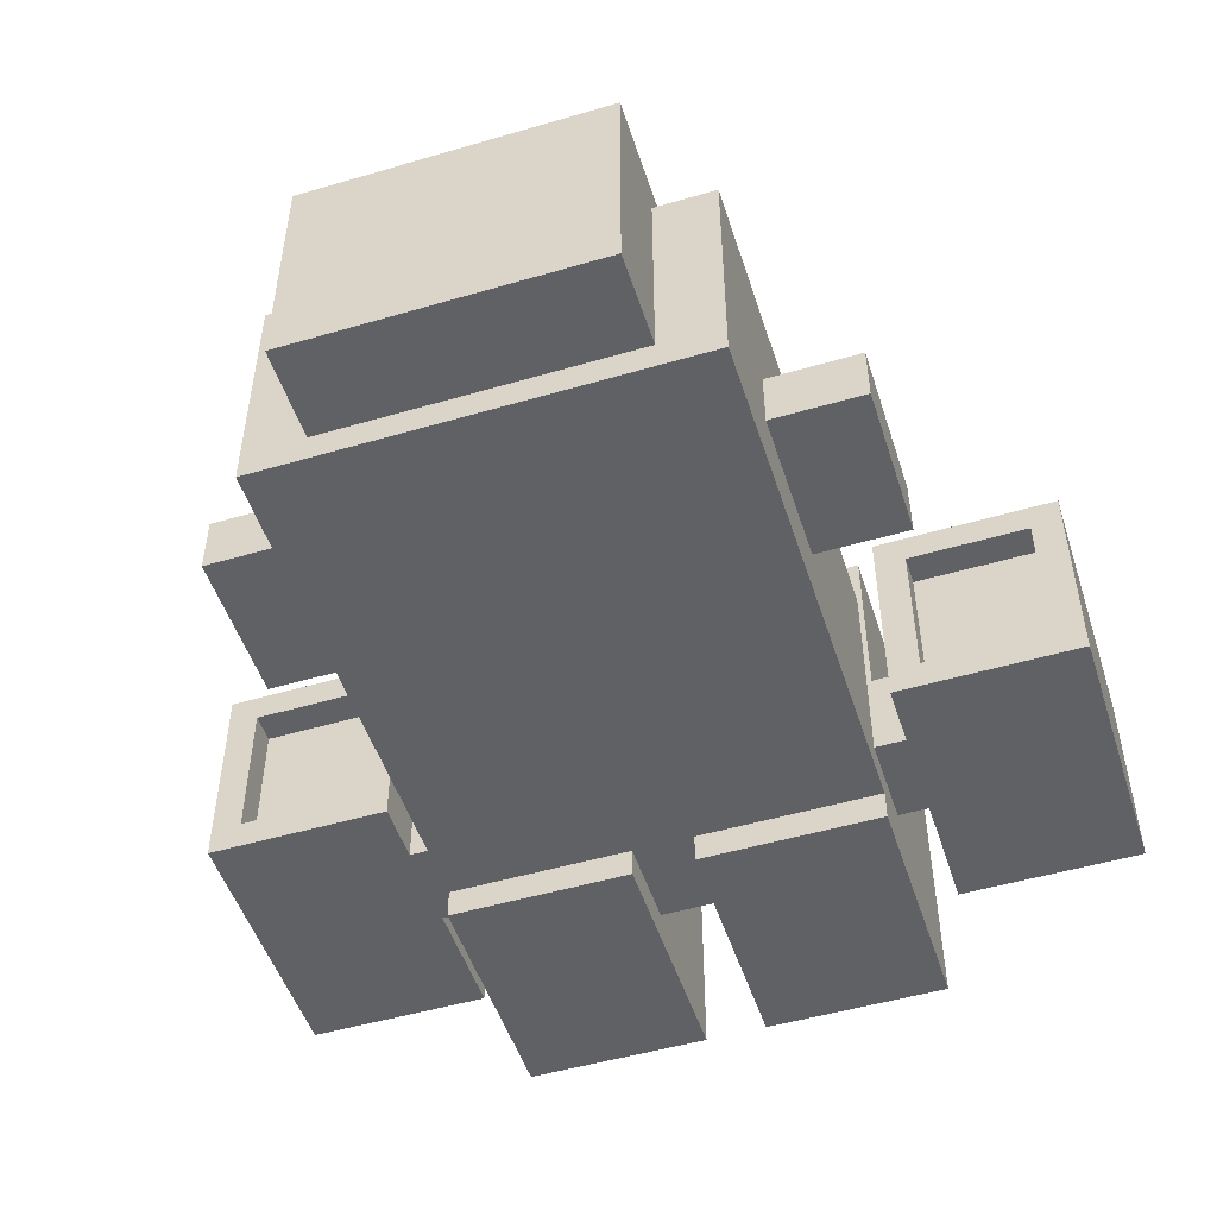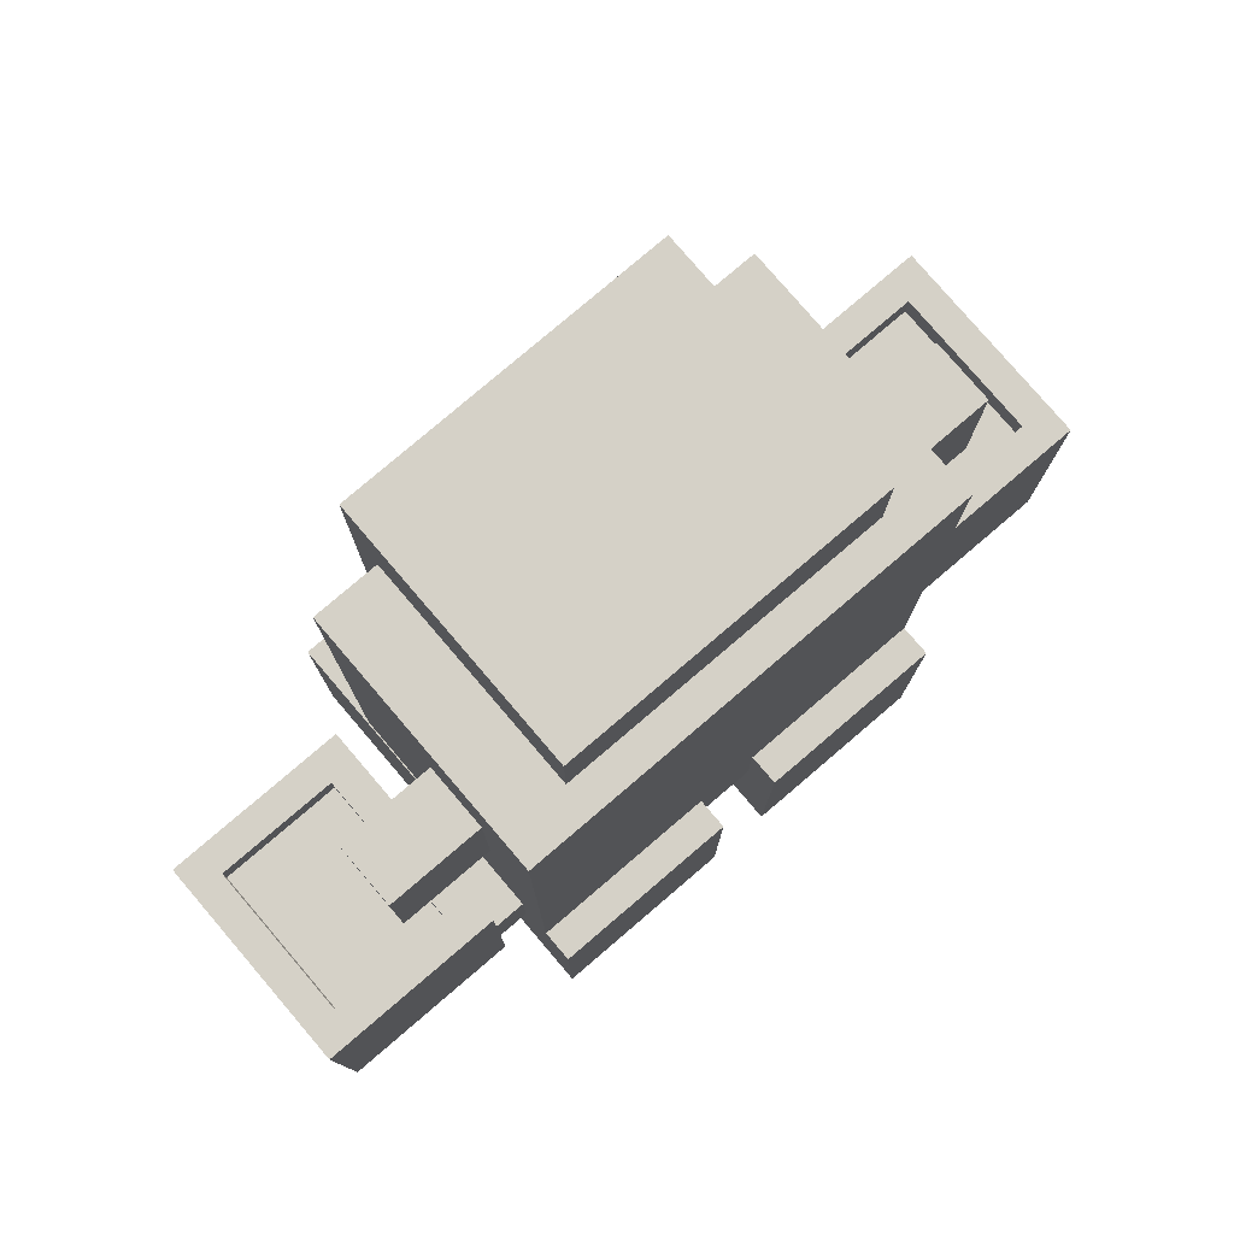
<metadata>
{"format":"obj","ext":"obj","renderer":"f3d","projection":"perspective","resolution":1024,"background":"white","views":[{"elev":-50.3,"azim":-162.2,"up":"+Z"},{"elev":78.9,"azim":139.5,"up":"+Y"}]}
</metadata>
<code>
v 0 3 14
v 0 7 14
v 0 8 14
v 0 9 14
v 0 12 14
v 0 3 21
v 0 7 21
v 0 8 21
v 0 9 21
v 0 12 21
v 1 2 15
v 1 3 15
v 1 2 20
v 1 3 20
v 4 17 15
v 4 22 15
v 4 2 16
v 4 7 16
v 4 17 17
v 4 22 17
v 4 2 19
v 4 7 19
v 5 11 15
v 5 12 15
v 5 11 20
v 5 12 20
v 7 1 12
v 7 4 12
v 7 5 12
v 7 6 12
v 7 9 12
v 7 9 13
v 7 26 13
v 7 7 14
v 7 10 14
v 7 17 15
v 7 22 15
v 7 10 16
v 7 15 16
v 7 16 16
v 7 17 16
v 7 22 16
v 7 26 16
v 7 7 17
v 7 9 17
v 7 10 17
v 7 17 17
v 7 22 17
v 7 10 21
v 7 15 21
v 7 16 21
v 7 26 21
v 7 1 24
v 7 4 24
v 7 5 24
v 7 6 24
v 7 9 24
v 8 0 13
v 8 1 13
v 8 0 18
v 8 1 18
v 8 0 19
v 8 1 19
v 8 0 23
v 8 1 23
v 9 26 14
v 9 29 14
v 9 26 16
v 9 18 21
v 9 26 21
v 9 18 22
v 9 29 22
v 11 0 14
v 11 5 14
v 11 0 17
v 11 5 17
v 11 0 20
v 11 3 20
v 11 0 22
v 11 3 22
v 12 8 18
v 12 9 18
v 12 8 23
v 12 9 23
v 15 1 12
v 15 4 12
v 15 5 12
v 15 6 12
v 15 9 12
v 15 6 13
v 15 9 13
v 15 6 17
v 15 9 17
v 15 1 24
v 15 4 24
v 15 5 24
v 15 6 24
v 15 9 24
v 16 0 13
v 16 1 13
v 16 0 18
v 16 1 18
v 16 0 19
v 16 1 19
v 16 0 23
v 16 1 23
v 19 0 14
v 19 5 14
v 19 0 17
v 19 5 17
v 19 0 20
v 19 3 20
v 19 0 22
v 19 3 22
v 20 8 18
v 20 9 18
v 20 8 23
v 20 9 23
v 22 3 14
v 22 7 14
v 22 10 14
v 22 12 14
v 22 7 17
v 22 8 17
v 22 9 17
v 22 10 17
v 22 3 21
v 22 7 21
v 22 8 21
v 22 9 21
v 22 12 21
v 23 2 15
v 23 3 15
v 23 2 20
v 23 3 20
v 26 2 16
v 26 7 16
v 26 2 19
v 26 7 19
v 27 11 15
v 27 12 15
v 27 11 20
v 27 12 20
v 1 11 15
v 1 12 15
v 1 11 20
v 1 12 20
v 2 2 16
v 2 7 16
v 2 2 19
v 2 7 19
v 5 2 15
v 5 3 15
v 5 2 20
v 5 3 20
v 6 3 14
v 6 7 14
v 6 10 14
v 6 12 14
v 6 7 17
v 6 8 17
v 6 9 17
v 6 10 17
v 6 3 21
v 6 7 21
v 6 8 21
v 6 9 21
v 6 12 21
v 8 8 18
v 8 9 18
v 8 8 23
v 8 9 23
v 9 0 14
v 9 5 14
v 9 0 17
v 9 5 17
v 9 0 20
v 9 3 20
v 9 0 22
v 9 3 22
v 12 0 13
v 12 1 13
v 12 0 18
v 12 1 18
v 12 0 19
v 12 1 19
v 12 0 23
v 12 1 23
v 13 1 12
v 13 4 12
v 13 5 12
v 13 6 12
v 13 9 12
v 13 6 13
v 13 9 13
v 13 6 17
v 13 9 17
v 13 1 24
v 13 4 24
v 13 5 24
v 13 6 24
v 13 9 24
v 16 8 18
v 16 9 18
v 16 8 23
v 16 9 23
v 17 0 14
v 17 5 14
v 17 0 17
v 17 5 17
v 17 0 20
v 17 3 20
v 17 0 22
v 17 3 22
v 19 26 14
v 19 29 14
v 19 26 16
v 19 18 21
v 19 26 21
v 19 18 22
v 19 29 22
v 20 0 13
v 20 1 13
v 20 0 18
v 20 1 18
v 20 0 19
v 20 1 19
v 20 0 23
v 20 1 23
v 21 1 12
v 21 4 12
v 21 5 12
v 21 6 12
v 21 9 12
v 21 9 13
v 21 26 13
v 21 7 14
v 21 10 14
v 21 17 15
v 21 22 15
v 21 10 16
v 21 15 16
v 21 16 16
v 21 17 16
v 21 22 16
v 21 26 16
v 21 7 17
v 21 9 17
v 21 10 17
v 21 17 17
v 21 22 17
v 21 10 21
v 21 15 21
v 21 16 21
v 21 26 21
v 21 1 24
v 21 4 24
v 21 5 24
v 21 6 24
v 21 9 24
v 23 11 15
v 23 12 15
v 23 11 20
v 23 12 20
v 24 17 15
v 24 22 15
v 24 2 16
v 24 7 16
v 24 17 17
v 24 22 17
v 24 2 19
v 24 7 19
v 27 2 15
v 27 3 15
v 27 2 20
v 27 3 20
v 28 3 14
v 28 7 14
v 28 8 14
v 28 9 14
v 28 12 14
v 28 3 21
v 28 7 21
v 28 8 21
v 28 9 21
v 28 12 21
v 8 0 13
v 8 0 18
v 8 0 19
v 8 0 23
v 9 0 14
v 9 0 17
v 9 0 20
v 9 0 22
v 11 0 14
v 11 0 17
v 11 0 20
v 11 0 22
v 12 0 13
v 12 0 18
v 12 0 19
v 12 0 23
v 16 0 13
v 16 0 18
v 16 0 19
v 16 0 23
v 17 0 14
v 17 0 17
v 17 0 20
v 17 0 22
v 19 0 14
v 19 0 17
v 19 0 20
v 19 0 22
v 20 0 13
v 20 0 18
v 20 0 19
v 20 0 23
v 7 1 12
v 7 1 24
v 8 1 13
v 8 1 18
v 8 1 19
v 8 1 23
v 12 1 13
v 12 1 18
v 12 1 19
v 12 1 23
v 13 1 12
v 13 1 24
v 15 1 12
v 15 1 24
v 16 1 13
v 16 1 18
v 16 1 19
v 16 1 23
v 20 1 13
v 20 1 18
v 20 1 19
v 20 1 23
v 21 1 12
v 21 1 24
v 1 2 15
v 1 2 20
v 2 2 16
v 2 2 19
v 4 2 16
v 4 2 19
v 5 2 15
v 5 2 20
v 23 2 15
v 23 2 20
v 24 2 16
v 24 2 19
v 26 2 16
v 26 2 19
v 27 2 15
v 27 2 20
v 0 3 14
v 0 3 21
v 1 3 15
v 1 3 20
v 5 3 15
v 5 3 20
v 6 3 14
v 6 3 21
v 9 3 20
v 9 3 22
v 11 3 20
v 11 3 22
v 17 3 20
v 17 3 22
v 19 3 20
v 19 3 22
v 22 3 14
v 22 3 21
v 23 3 15
v 23 3 20
v 27 3 15
v 27 3 20
v 28 3 14
v 28 3 21
v 9 5 14
v 9 5 17
v 11 5 14
v 11 5 17
v 17 5 14
v 17 5 17
v 19 5 14
v 19 5 17
v 13 6 13
v 13 6 17
v 15 6 13
v 15 6 17
v 2 7 16
v 2 7 19
v 4 7 16
v 4 7 19
v 6 7 14
v 6 7 17
v 7 7 14
v 7 7 17
v 21 7 14
v 21 7 17
v 22 7 14
v 22 7 17
v 24 7 16
v 24 7 19
v 26 7 16
v 26 7 19
v 7 10 17
v 7 10 21
v 21 10 17
v 21 10 21
v 4 17 15
v 4 17 17
v 7 17 15
v 7 17 16
v 7 17 17
v 21 17 15
v 21 17 16
v 21 17 17
v 24 17 15
v 24 17 17
v 9 18 21
v 9 18 22
v 19 18 21
v 19 18 22
v 8 8 18
v 8 8 23
v 12 8 18
v 12 8 23
v 16 8 18
v 16 8 23
v 20 8 18
v 20 8 23
v 7 9 12
v 7 9 13
v 7 9 17
v 7 9 24
v 8 9 18
v 8 9 23
v 12 9 18
v 12 9 23
v 13 9 12
v 13 9 13
v 13 9 17
v 13 9 24
v 15 9 12
v 15 9 13
v 15 9 17
v 15 9 24
v 16 9 18
v 16 9 23
v 20 9 18
v 20 9 23
v 21 9 12
v 21 9 13
v 21 9 17
v 21 9 24
v 6 10 14
v 6 10 17
v 7 10 14
v 7 10 16
v 7 10 17
v 21 10 14
v 21 10 16
v 21 10 17
v 22 10 14
v 22 10 17
v 1 11 15
v 1 11 20
v 5 11 15
v 5 11 20
v 23 11 15
v 23 11 20
v 27 11 15
v 27 11 20
v 0 12 14
v 0 12 21
v 1 12 15
v 1 12 20
v 5 12 15
v 5 12 20
v 6 12 14
v 6 12 21
v 22 12 14
v 22 12 21
v 23 12 15
v 23 12 20
v 27 12 15
v 27 12 20
v 28 12 14
v 28 12 21
v 4 22 15
v 4 22 17
v 7 22 15
v 7 22 16
v 7 22 17
v 21 22 15
v 21 22 16
v 21 22 17
v 24 22 15
v 24 22 17
v 7 26 13
v 7 26 16
v 7 26 21
v 9 26 14
v 9 26 16
v 9 26 21
v 19 26 14
v 19 26 16
v 19 26 21
v 21 26 13
v 21 26 16
v 21 26 21
v 9 29 14
v 9 29 22
v 19 29 14
v 19 29 22
v 7 1 12
v 13 1 12
v 15 1 12
v 21 1 12
v 7 4 12
v 13 4 12
v 15 4 12
v 21 4 12
v 7 5 12
v 13 5 12
v 15 5 12
v 21 5 12
v 7 6 12
v 13 6 12
v 15 6 12
v 21 6 12
v 7 9 12
v 13 9 12
v 15 9 12
v 21 9 12
v 8 0 13
v 12 0 13
v 16 0 13
v 20 0 13
v 8 1 13
v 12 1 13
v 16 1 13
v 20 1 13
v 13 6 13
v 15 6 13
v 7 9 13
v 13 9 13
v 15 9 13
v 21 9 13
v 7 26 13
v 21 26 13
v 0 3 14
v 6 3 14
v 22 3 14
v 28 3 14
v 0 7 14
v 6 7 14
v 7 7 14
v 21 7 14
v 22 7 14
v 28 7 14
v 0 8 14
v 6 8 14
v 22 8 14
v 28 8 14
v 0 9 14
v 6 9 14
v 22 9 14
v 28 9 14
v 6 10 14
v 7 10 14
v 21 10 14
v 22 10 14
v 0 12 14
v 6 12 14
v 22 12 14
v 28 12 14
v 9 26 14
v 19 26 14
v 9 29 14
v 19 29 14
v 1 2 15
v 5 2 15
v 23 2 15
v 27 2 15
v 1 3 15
v 5 3 15
v 23 3 15
v 27 3 15
v 4 17 15
v 7 17 15
v 21 17 15
v 24 17 15
v 4 22 15
v 7 22 15
v 21 22 15
v 24 22 15
v 9 0 17
v 11 0 17
v 17 0 17
v 19 0 17
v 9 5 17
v 11 5 17
v 17 5 17
v 19 5 17
v 8 0 19
v 12 0 19
v 16 0 19
v 20 0 19
v 8 1 19
v 12 1 19
v 16 1 19
v 20 1 19
v 2 2 19
v 4 2 19
v 24 2 19
v 26 2 19
v 2 7 19
v 4 7 19
v 24 7 19
v 26 7 19
v 1 11 20
v 5 11 20
v 23 11 20
v 27 11 20
v 1 12 20
v 5 12 20
v 23 12 20
v 27 12 20
v 9 0 22
v 11 0 22
v 17 0 22
v 19 0 22
v 9 3 22
v 11 3 22
v 17 3 22
v 19 3 22
v 8 8 23
v 12 8 23
v 16 8 23
v 20 8 23
v 8 9 23
v 12 9 23
v 16 9 23
v 20 9 23
v 9 0 14
v 11 0 14
v 17 0 14
v 19 0 14
v 9 5 14
v 11 5 14
v 17 5 14
v 19 5 14
v 1 11 15
v 5 11 15
v 23 11 15
v 27 11 15
v 1 12 15
v 5 12 15
v 23 12 15
v 27 12 15
v 2 2 16
v 4 2 16
v 24 2 16
v 26 2 16
v 2 7 16
v 4 7 16
v 24 7 16
v 26 7 16
v 13 6 17
v 15 6 17
v 6 7 17
v 7 7 17
v 21 7 17
v 22 7 17
v 6 8 17
v 22 8 17
v 6 9 17
v 7 9 17
v 13 9 17
v 15 9 17
v 21 9 17
v 22 9 17
v 6 10 17
v 7 10 17
v 21 10 17
v 22 10 17
v 4 17 17
v 7 17 17
v 21 17 17
v 24 17 17
v 4 22 17
v 7 22 17
v 21 22 17
v 24 22 17
v 8 0 18
v 12 0 18
v 16 0 18
v 20 0 18
v 8 1 18
v 12 1 18
v 16 1 18
v 20 1 18
v 8 8 18
v 12 8 18
v 16 8 18
v 20 8 18
v 8 9 18
v 12 9 18
v 16 9 18
v 20 9 18
v 9 0 20
v 11 0 20
v 17 0 20
v 19 0 20
v 1 2 20
v 5 2 20
v 23 2 20
v 27 2 20
v 1 3 20
v 5 3 20
v 9 3 20
v 11 3 20
v 17 3 20
v 19 3 20
v 23 3 20
v 27 3 20
v 0 3 21
v 6 3 21
v 22 3 21
v 28 3 21
v 0 7 21
v 6 7 21
v 22 7 21
v 28 7 21
v 0 8 21
v 6 8 21
v 22 8 21
v 28 8 21
v 0 9 21
v 6 9 21
v 22 9 21
v 28 9 21
v 7 10 21
v 21 10 21
v 0 12 21
v 6 12 21
v 11 12 21
v 17 12 21
v 22 12 21
v 28 12 21
v 12 13 21
v 16 13 21
v 7 15 21
v 11 15 21
v 17 15 21
v 21 15 21
v 7 16 21
v 12 16 21
v 16 16 21
v 21 16 21
v 9 18 21
v 19 18 21
v 7 26 21
v 9 26 21
v 19 26 21
v 21 26 21
v 9 18 22
v 19 18 22
v 9 29 22
v 19 29 22
v 8 0 23
v 12 0 23
v 16 0 23
v 20 0 23
v 8 1 23
v 12 1 23
v 16 1 23
v 20 1 23
v 7 1 24
v 13 1 24
v 15 1 24
v 21 1 24
v 7 4 24
v 13 4 24
v 15 4 24
v 21 4 24
v 7 5 24
v 13 5 24
v 15 5 24
v 21 5 24
v 7 6 24
v 13 6 24
v 15 6 24
v 21 6 24
v 7 9 24
v 13 9 24
v 15 9 24
v 21 9 24
f 6 2 1
f 7 3 2
f 7 2 6
f 8 4 3
f 8 3 7
f 9 5 4
f 9 4 8
f 10 5 9
f 13 12 11
f 14 12 13
f 19 16 15
f 20 16 19
f 21 18 17
f 22 18 21
f 25 24 23
f 26 24 25
f 32 31 30
f 34 32 30
f 34 33 32
f 35 33 34
f 36 33 35
f 37 33 36
f 38 36 35
f 39 36 38
f 40 36 39
f 41 36 40
f 42 33 37
f 43 33 42
f 44 34 30
f 46 39 38
f 47 41 40
f 48 43 42
f 49 39 46
f 50 40 39
f 50 39 49
f 51 48 47
f 51 40 50
f 51 47 40
f 52 43 48
f 52 48 51
f 53 28 27
f 54 29 28
f 54 28 53
f 55 30 29
f 55 29 54
f 56 45 44
f 56 30 55
f 56 44 30
f 57 45 56
f 60 59 58
f 61 59 60
f 64 63 62
f 65 63 64
f 68 67 66
f 70 67 68
f 71 70 69
f 72 67 70
f 72 70 71
f 75 74 73
f 76 74 75
f 79 78 77
f 80 78 79
f 83 82 81
f 84 82 83
f 90 88 87
f 90 89 88
f 91 89 90
f 92 90 87
f 94 86 85
f 95 87 86
f 95 86 94
f 96 92 87
f 96 87 95
f 97 93 92
f 97 92 96
f 98 93 97
f 101 100 99
f 102 100 101
f 105 104 103
f 106 104 105
f 109 108 107
f 110 108 109
f 113 112 111
f 114 112 113
f 117 116 115
f 118 116 117
f 123 120 119
f 126 122 121
f 127 123 119
f 128 124 123
f 128 123 127
f 129 125 124
f 129 124 128
f 130 126 125
f 130 125 129
f 131 122 126
f 131 126 130
f 134 133 132
f 135 133 134
f 138 137 136
f 139 137 138
f 142 141 140
f 143 141 142
f 144 145 146
f 146 145 147
f 148 149 150
f 150 149 151
f 152 153 154
f 154 153 155
f 156 157 160
f 158 159 163
f 156 160 164
f 160 161 165
f 164 160 165
f 161 162 166
f 165 161 166
f 162 163 167
f 166 162 167
f 163 159 168
f 167 163 168
f 169 170 171
f 171 170 172
f 173 174 175
f 175 174 176
f 177 178 179
f 179 178 180
f 181 182 183
f 183 182 184
f 185 186 187
f 187 186 188
f 191 192 194
f 192 193 194
f 194 193 195
f 191 194 196
f 189 190 198
f 190 191 199
f 198 190 199
f 191 196 200
f 199 191 200
f 196 197 201
f 200 196 201
f 201 197 202
f 203 204 205
f 205 204 206
f 207 208 209
f 209 208 210
f 211 212 213
f 213 212 214
f 215 216 217
f 217 216 219
f 218 219 220
f 219 216 221
f 220 219 221
f 222 223 224
f 224 223 225
f 226 227 228
f 228 227 229
f 233 234 235
f 233 235 237
f 235 236 237
f 237 236 238
f 238 236 239
f 239 236 240
f 238 239 241
f 241 239 242
f 242 239 243
f 243 239 244
f 240 236 245
f 245 236 246
f 233 237 247
f 241 242 249
f 243 244 250
f 245 246 251
f 249 242 252
f 242 243 253
f 252 242 253
f 250 251 254
f 253 243 254
f 243 250 254
f 251 246 255
f 254 251 255
f 230 231 256
f 231 232 257
f 256 231 257
f 232 233 258
f 257 232 258
f 247 248 259
f 258 233 259
f 233 247 259
f 259 248 260
f 261 262 263
f 263 262 264
f 265 266 269
f 269 266 270
f 267 268 271
f 271 268 272
f 273 274 275
f 275 274 276
f 277 278 282
f 278 279 283
f 282 278 283
f 279 280 284
f 283 279 284
f 280 281 285
f 284 280 285
f 285 281 286
f 291 288 287
f 292 288 291
f 293 290 289
f 294 290 293
f 295 291 287
f 296 288 292
f 297 293 289
f 298 290 294
f 299 295 287
f 299 296 295
f 300 288 296
f 300 296 299
f 301 298 297
f 301 297 289
f 302 290 298
f 302 298 301
f 307 304 303
f 308 304 307
f 309 306 305
f 310 306 309
f 311 307 303
f 312 304 308
f 313 309 305
f 314 306 310
f 315 311 303
f 315 312 311
f 316 304 312
f 316 312 315
f 317 314 313
f 317 313 305
f 318 306 314
f 318 314 317
f 321 320 319
f 322 320 321
f 323 320 322
f 324 320 323
f 325 321 319
f 326 323 322
f 327 323 326
f 328 320 324
f 329 327 326
f 329 328 327
f 329 325 319
f 329 326 325
f 330 320 328
f 330 328 329
f 333 332 331
f 334 332 333
f 335 332 334
f 336 332 335
f 337 333 331
f 338 335 334
f 339 335 338
f 340 332 336
f 341 339 338
f 341 340 339
f 341 337 331
f 341 338 337
f 342 332 340
f 342 340 341
f 345 344 343
f 346 344 345
f 347 345 343
f 348 344 346
f 349 347 343
f 349 348 347
f 350 344 348
f 350 348 349
f 353 352 351
f 354 352 353
f 355 353 351
f 356 352 354
f 357 355 351
f 357 356 355
f 358 352 356
f 358 356 357
f 361 360 359
f 362 360 361
f 363 361 359
f 364 360 362
f 365 363 359
f 365 364 363
f 366 360 364
f 366 364 365
f 369 368 367
f 370 368 369
f 373 372 371
f 374 372 373
f 377 376 375
f 378 376 377
f 379 377 375
f 380 376 378
f 381 379 375
f 381 380 379
f 382 376 380
f 382 380 381
f 385 384 383
f 386 384 385
f 389 388 387
f 390 388 389
f 393 392 391
f 394 392 393
f 397 396 395
f 398 396 397
f 401 400 399
f 402 400 401
f 405 404 403
f 406 404 405
f 409 408 407
f 410 408 409
f 413 412 411
f 414 412 413
f 417 416 415
f 418 416 417
f 419 416 418
f 423 421 420
f 423 422 421
f 424 422 423
f 427 426 425
f 428 426 427
f 429 430 431
f 431 430 432
f 433 434 435
f 435 434 436
f 439 440 441
f 441 440 442
f 439 441 443
f 442 440 444
f 437 438 445
f 445 438 446
f 443 444 447
f 439 443 447
f 444 440 448
f 447 444 448
f 451 452 453
f 453 452 454
f 451 453 455
f 454 452 456
f 449 450 457
f 457 450 458
f 455 456 459
f 451 455 459
f 456 452 460
f 459 456 460
f 461 462 463
f 463 462 464
f 464 462 465
f 466 467 469
f 467 468 469
f 469 468 470
f 471 472 473
f 473 472 474
f 475 476 477
f 477 476 478
f 479 480 481
f 481 480 482
f 479 481 483
f 482 480 484
f 479 483 485
f 483 484 485
f 484 480 486
f 485 484 486
f 487 488 489
f 489 488 490
f 487 489 491
f 490 488 492
f 487 491 493
f 491 492 493
f 492 488 494
f 493 492 494
f 495 496 497
f 497 496 498
f 498 496 499
f 500 501 503
f 501 502 503
f 503 502 504
f 505 506 508
f 506 507 509
f 508 506 509
f 509 507 510
f 505 508 511
f 505 511 514
f 511 512 514
f 512 513 515
f 514 512 515
f 515 513 516
f 517 518 519
f 519 518 520
f 525 522 521
f 526 522 525
f 527 524 523
f 528 524 527
f 529 526 525
f 530 526 529
f 531 528 527
f 532 528 531
f 533 530 529
f 534 530 533
f 535 532 531
f 536 532 535
f 537 534 533
f 538 534 537
f 539 536 535
f 540 536 539
f 545 542 541
f 546 542 545
f 547 544 543
f 548 544 547
f 552 550 549
f 553 550 552
f 555 553 552
f 555 554 553
f 555 552 551
f 556 554 555
f 561 558 557
f 562 558 561
f 565 560 559
f 566 560 565
f 567 563 562
f 567 562 561
f 568 563 567
f 569 566 565
f 569 565 564
f 570 566 569
f 571 568 567
f 572 563 568
f 572 568 571
f 573 569 564
f 573 570 569
f 574 570 573
f 575 563 572
f 575 572 571
f 576 563 575
f 577 574 573
f 577 573 564
f 578 574 577
f 579 575 571
f 580 575 579
f 581 574 578
f 582 574 581
f 585 584 583
f 586 584 585
f 591 588 587
f 592 588 591
f 593 590 589
f 594 590 593
f 599 596 595
f 600 596 599
f 601 598 597
f 602 598 601
f 607 604 603
f 608 604 607
f 609 606 605
f 610 606 609
f 615 612 611
f 616 612 615
f 617 614 613
f 618 614 617
f 623 620 619
f 624 620 623
f 625 622 621
f 626 622 625
f 631 628 627
f 632 628 631
f 633 630 629
f 634 630 633
f 639 636 635
f 640 636 639
f 641 638 637
f 642 638 641
f 647 644 643
f 648 644 647
f 649 646 645
f 650 646 649
f 651 652 655
f 655 652 656
f 653 654 657
f 657 654 658
f 659 660 663
f 663 660 664
f 661 662 665
f 665 662 666
f 667 668 671
f 671 668 672
f 669 670 673
f 673 670 674
f 677 678 681
f 679 680 682
f 681 678 683
f 683 678 684
f 675 676 685
f 685 676 686
f 679 682 687
f 687 682 688
f 683 684 689
f 685 686 689
f 687 688 689
f 686 687 689
f 684 685 689
f 689 688 690
f 690 688 691
f 691 688 692
f 693 694 697
f 697 694 698
f 695 696 699
f 699 696 700
f 701 702 705
f 705 702 706
f 703 704 707
f 707 704 708
f 709 710 713
f 713 710 714
f 711 712 715
f 715 712 716
f 721 722 725
f 725 722 726
f 717 718 727
f 727 718 728
f 719 720 729
f 729 720 730
f 723 724 731
f 731 724 732
f 733 734 737
f 737 734 738
f 735 736 739
f 739 736 740
f 737 738 741
f 741 738 742
f 739 740 743
f 743 740 744
f 741 742 745
f 745 742 746
f 743 744 747
f 747 744 748
f 745 746 751
f 751 746 752
f 749 750 753
f 753 750 754
f 747 748 755
f 755 748 756
f 753 754 757
f 757 754 758
f 749 753 759
f 753 757 760
f 759 753 760
f 754 750 761
f 758 754 761
f 761 750 762
f 759 760 763
f 760 757 764
f 763 760 764
f 757 758 764
f 761 762 765
f 764 758 765
f 758 761 765
f 765 762 766
f 763 764 767
f 764 765 767
f 765 766 767
f 767 766 768
f 763 767 769
f 769 767 770
f 768 766 771
f 771 766 772
f 773 774 775
f 775 774 776
f 777 778 781
f 781 778 782
f 779 780 783
f 783 780 784
f 785 786 789
f 789 786 790
f 787 788 791
f 791 788 792
f 789 790 793
f 793 790 794
f 791 792 795
f 795 792 796
f 793 794 797
f 797 794 798
f 795 796 799
f 799 796 800
f 797 798 801
f 801 798 802
f 799 800 803
f 803 800 804

</code>
